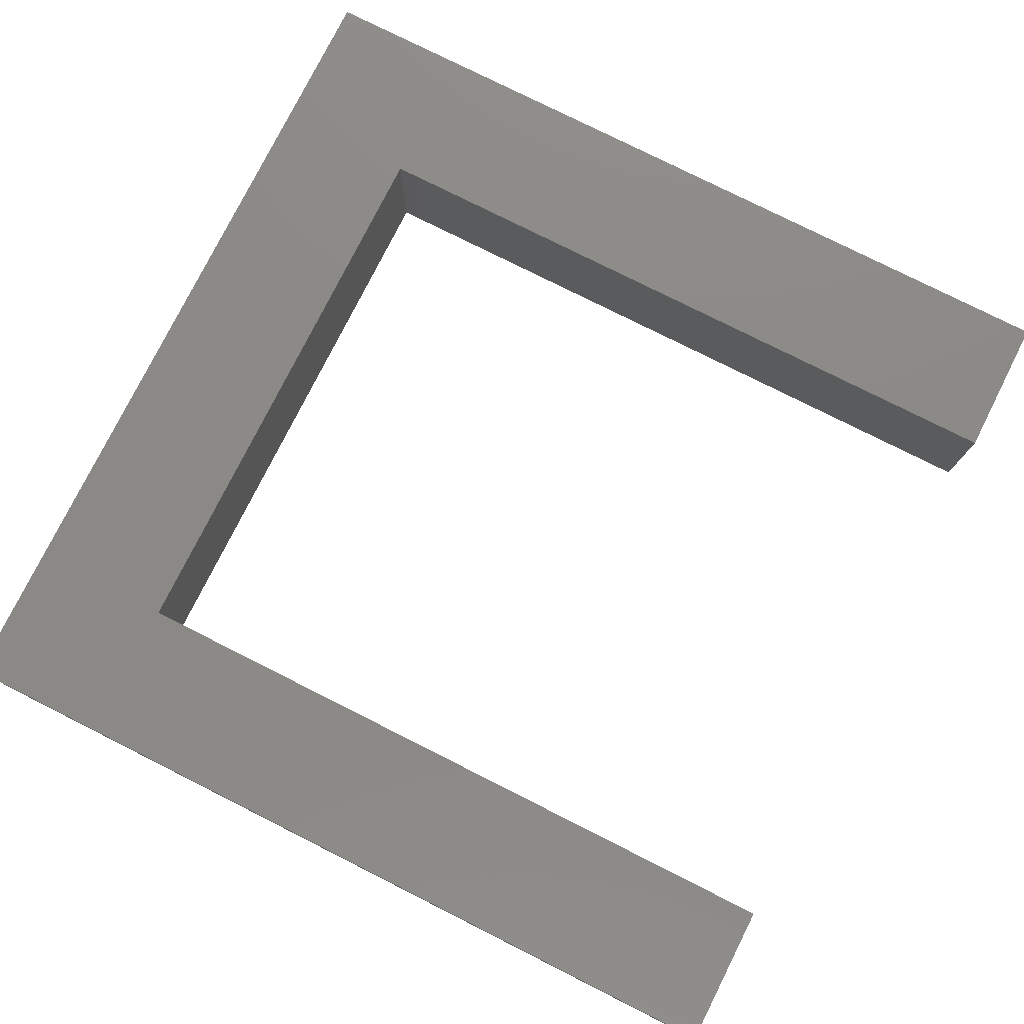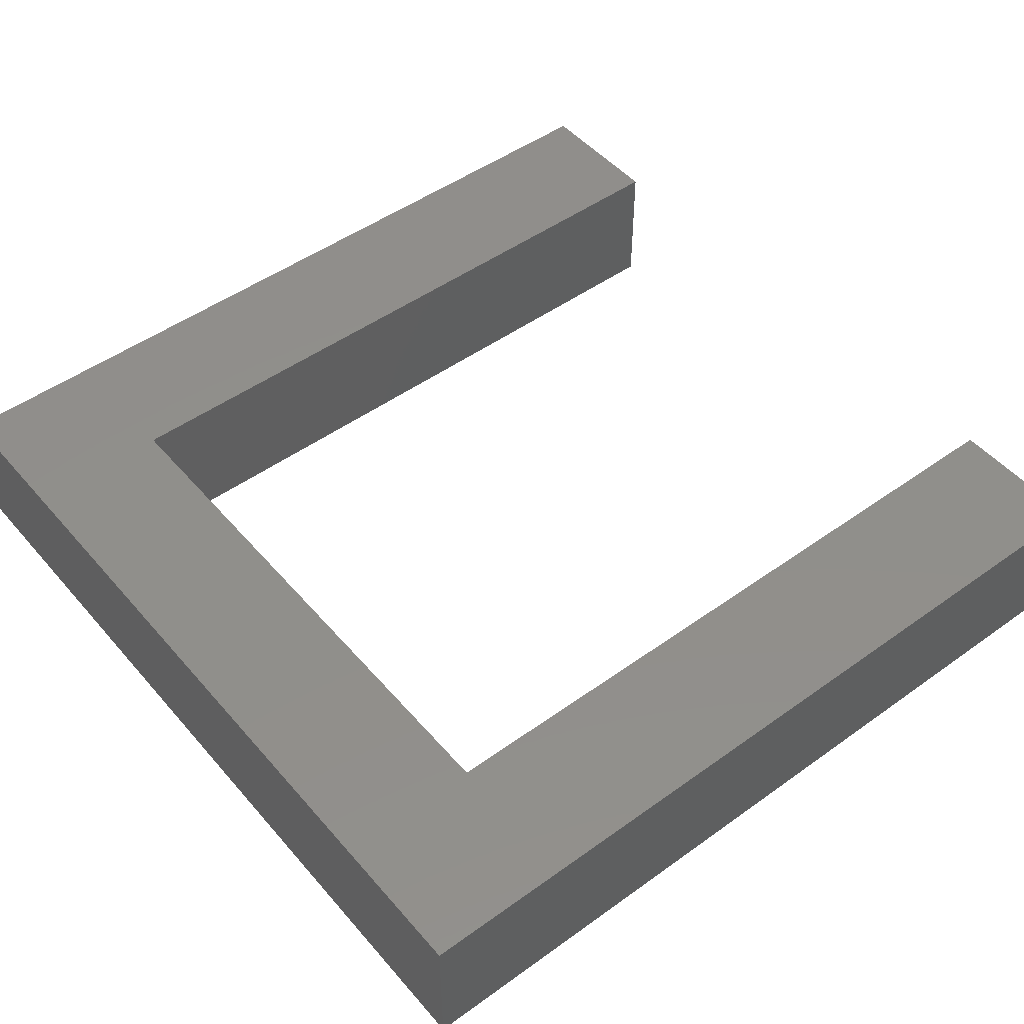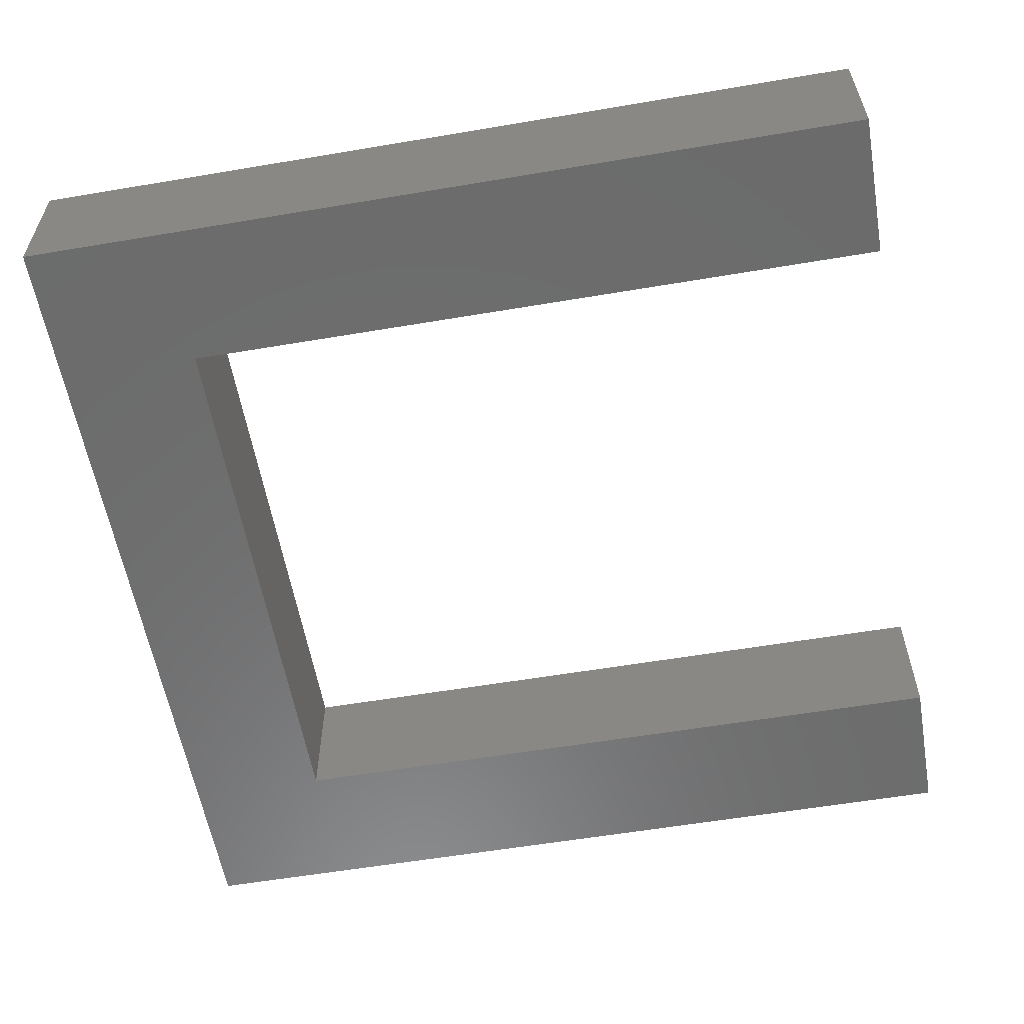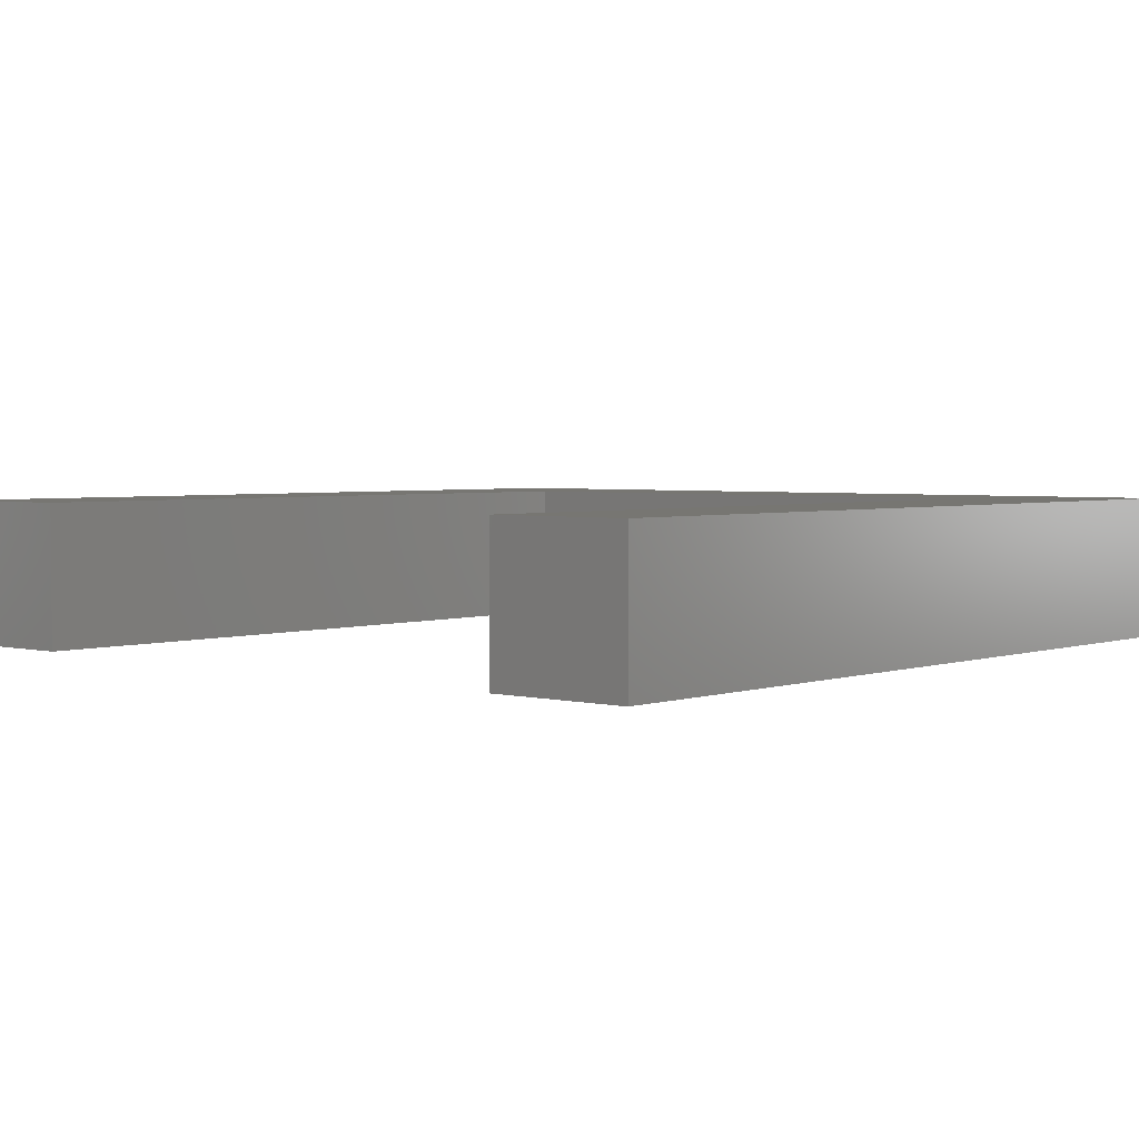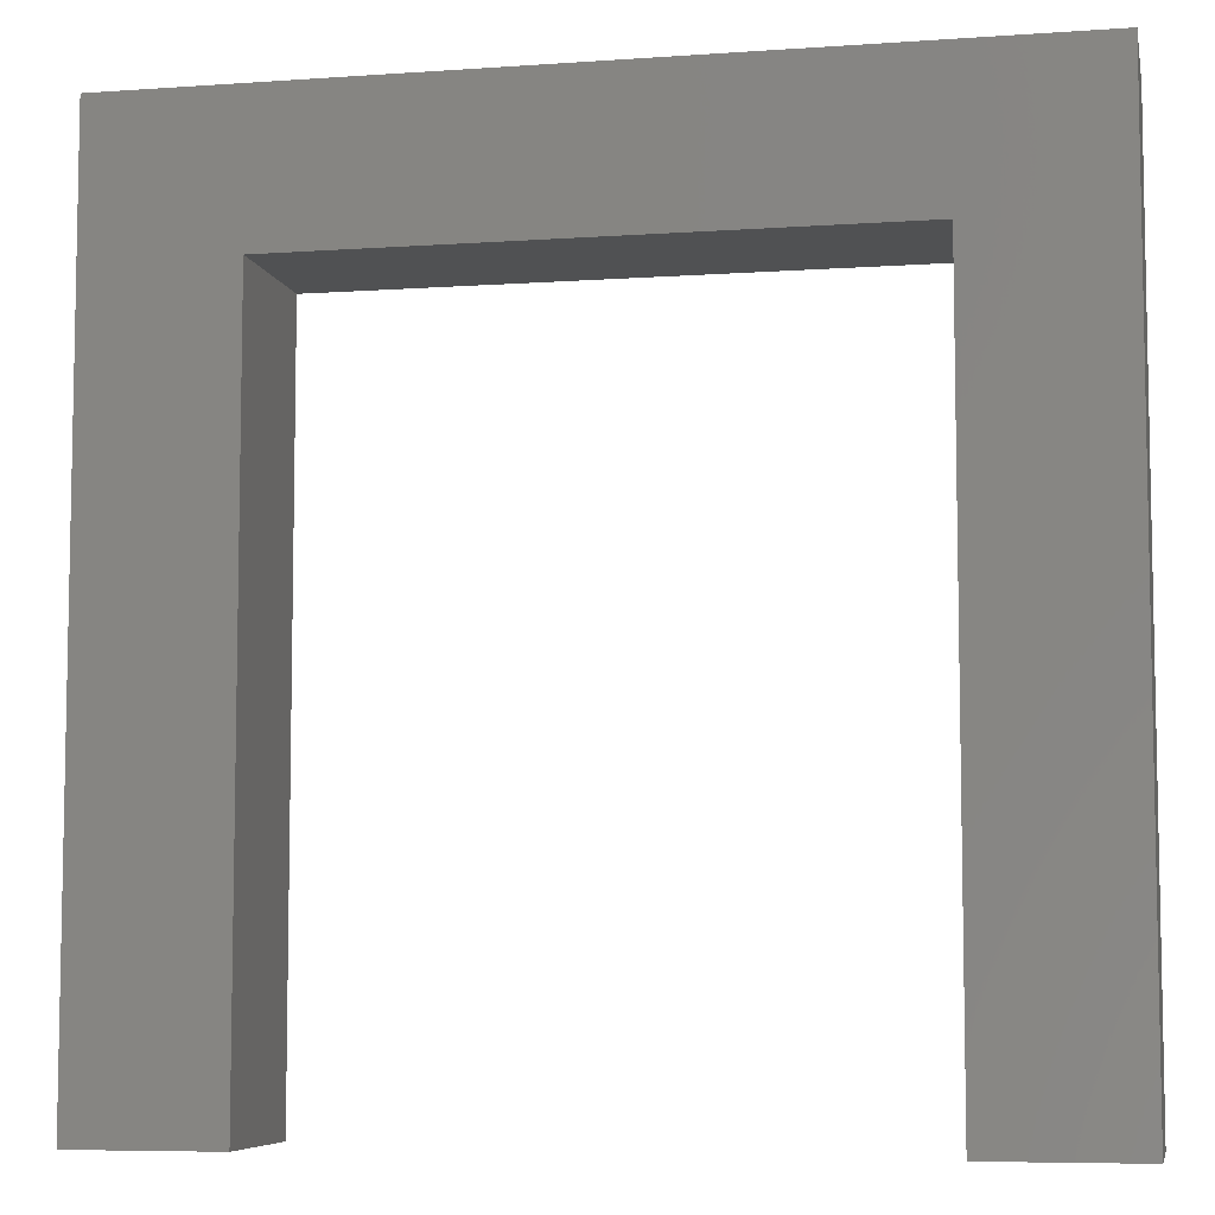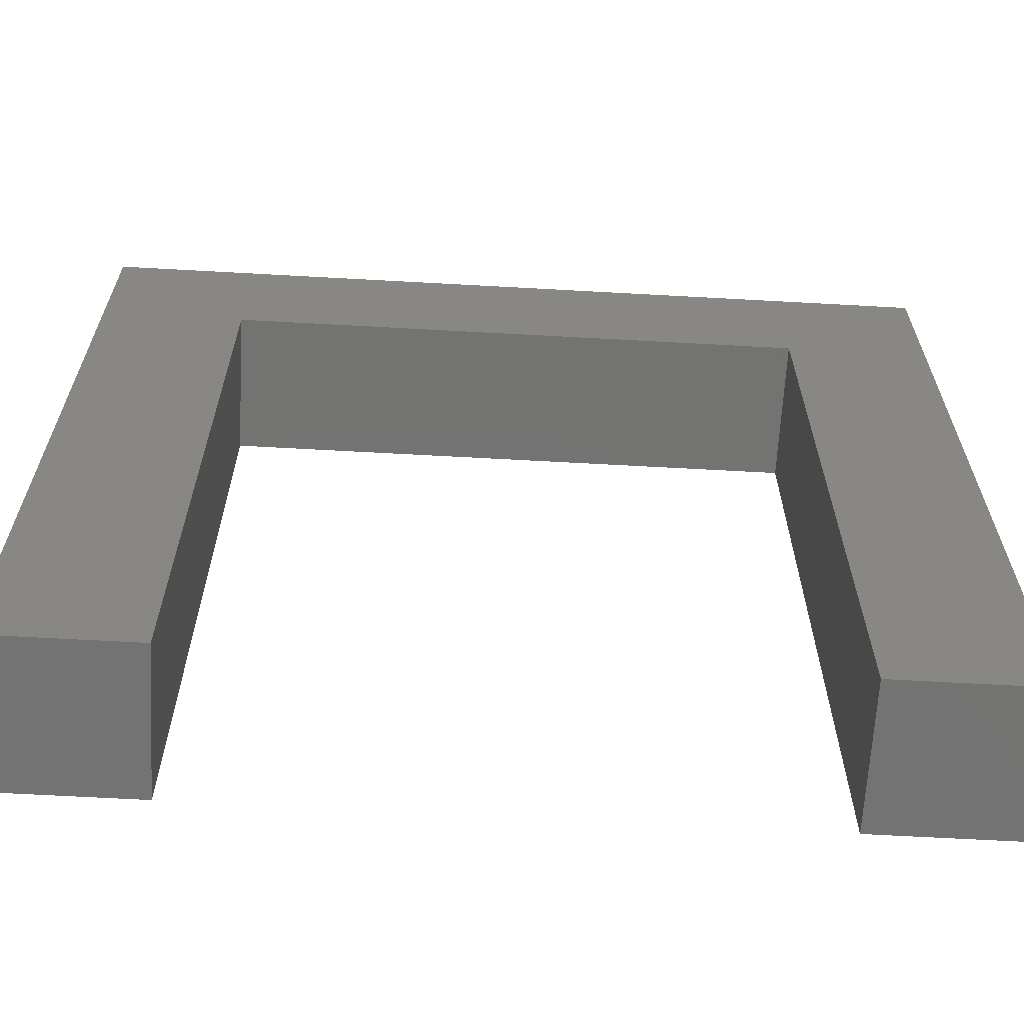
<metadata>
{"format":"stl","ext":"stl","renderer":"f3d","projection":"perspective","resolution":1024,"background":"white","views":[{"elev":78.0,"azim":116.7,"up":"+Y"},{"elev":48.8,"azim":51.3,"up":"+Y"},{"elev":-58.2,"azim":99.9,"up":"+Y"},{"elev":3.1,"azim":-139.2,"up":"+Y"},{"elev":-7.0,"azim":-168.5,"up":"+Z"},{"elev":-65.0,"azim":176.8,"up":"+Z"}]}
</metadata>
<code>
# stl→obj: 16 verts, 28 faces
v 0 0 0
v 0 10 60
v 0 10 0
v 0 0 60
v 10 0 50
v 50 10 50
v 50 0 50
v 10 10 50
v 10 10 0
v 10 0 0
v 60 10 60
v 60 10 0
v 50 10 0
v 60 0 60
v 60 0 0
v 50 0 0
f 1 2 3
f 2 1 4
f 5 6 7
f 6 5 8
f 5 9 8
f 9 5 10
f 11 6 2
f 12 6 11
f 6 12 13
f 8 2 6
f 3 8 9
f 8 3 2
f 1 9 10
f 9 1 3
f 4 5 14
f 1 5 4
f 5 1 10
f 7 14 5
f 15 7 16
f 7 15 14
f 16 6 13
f 6 16 7
f 14 12 11
f 12 14 15
f 16 12 15
f 12 16 13
f 2 14 11
f 14 2 4

</code>
